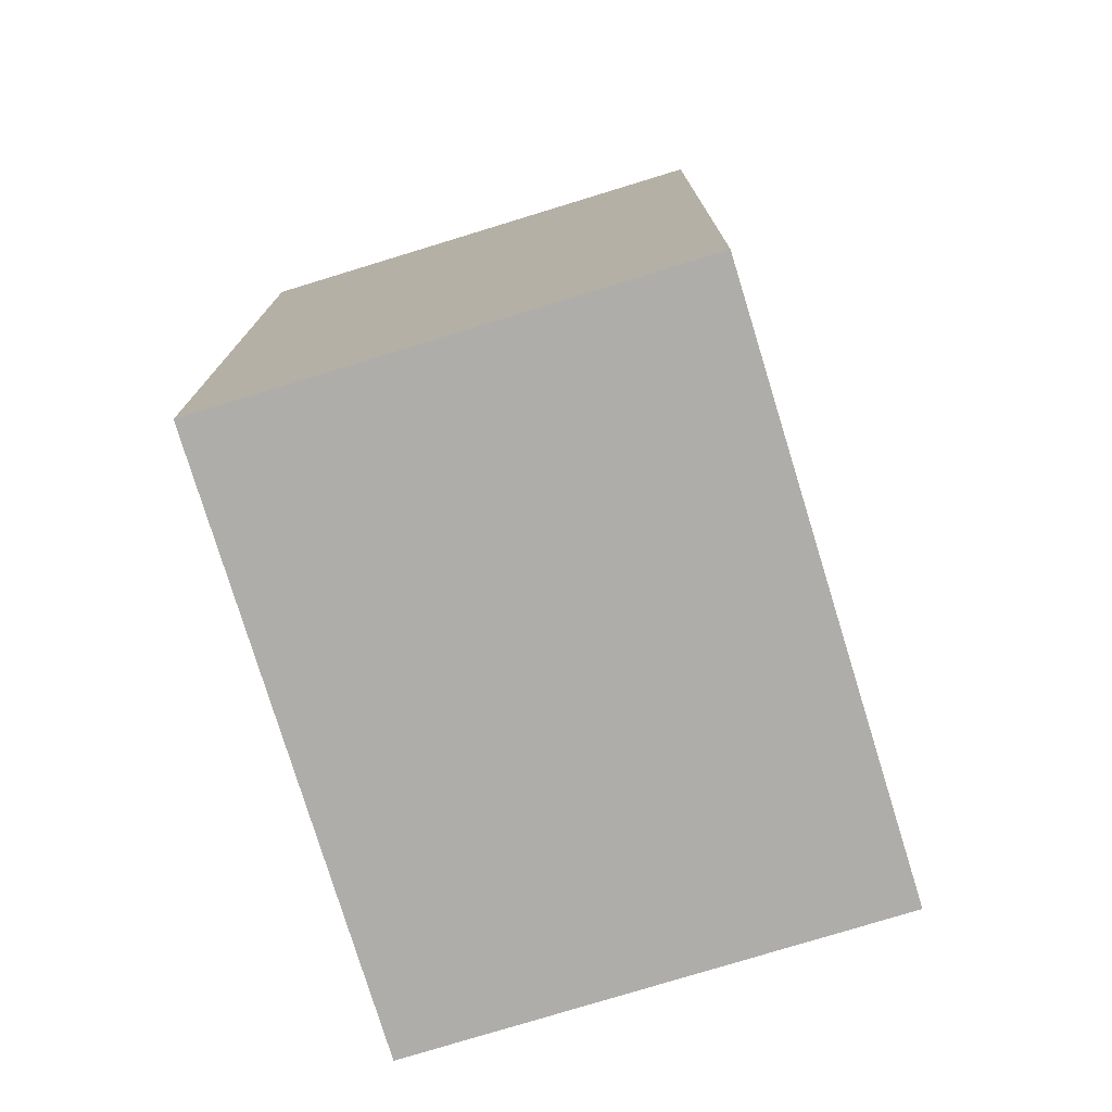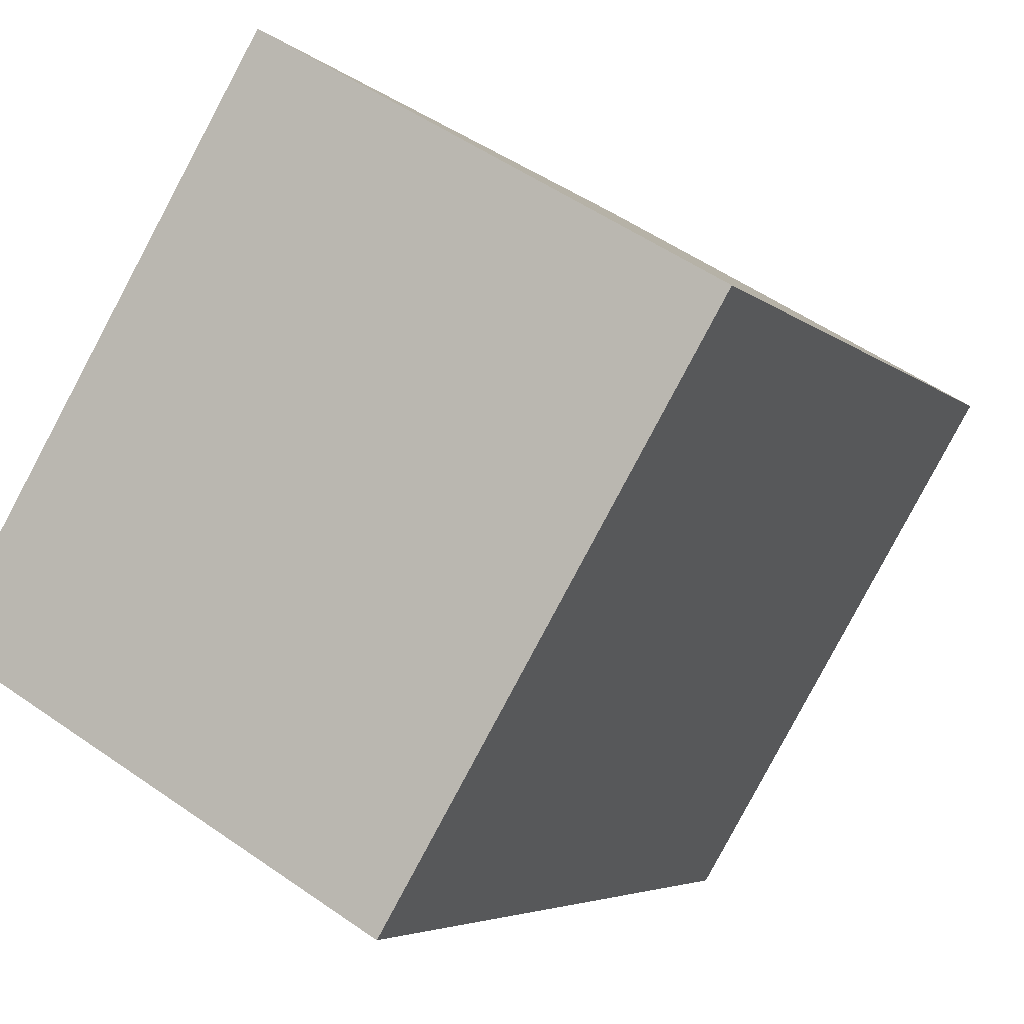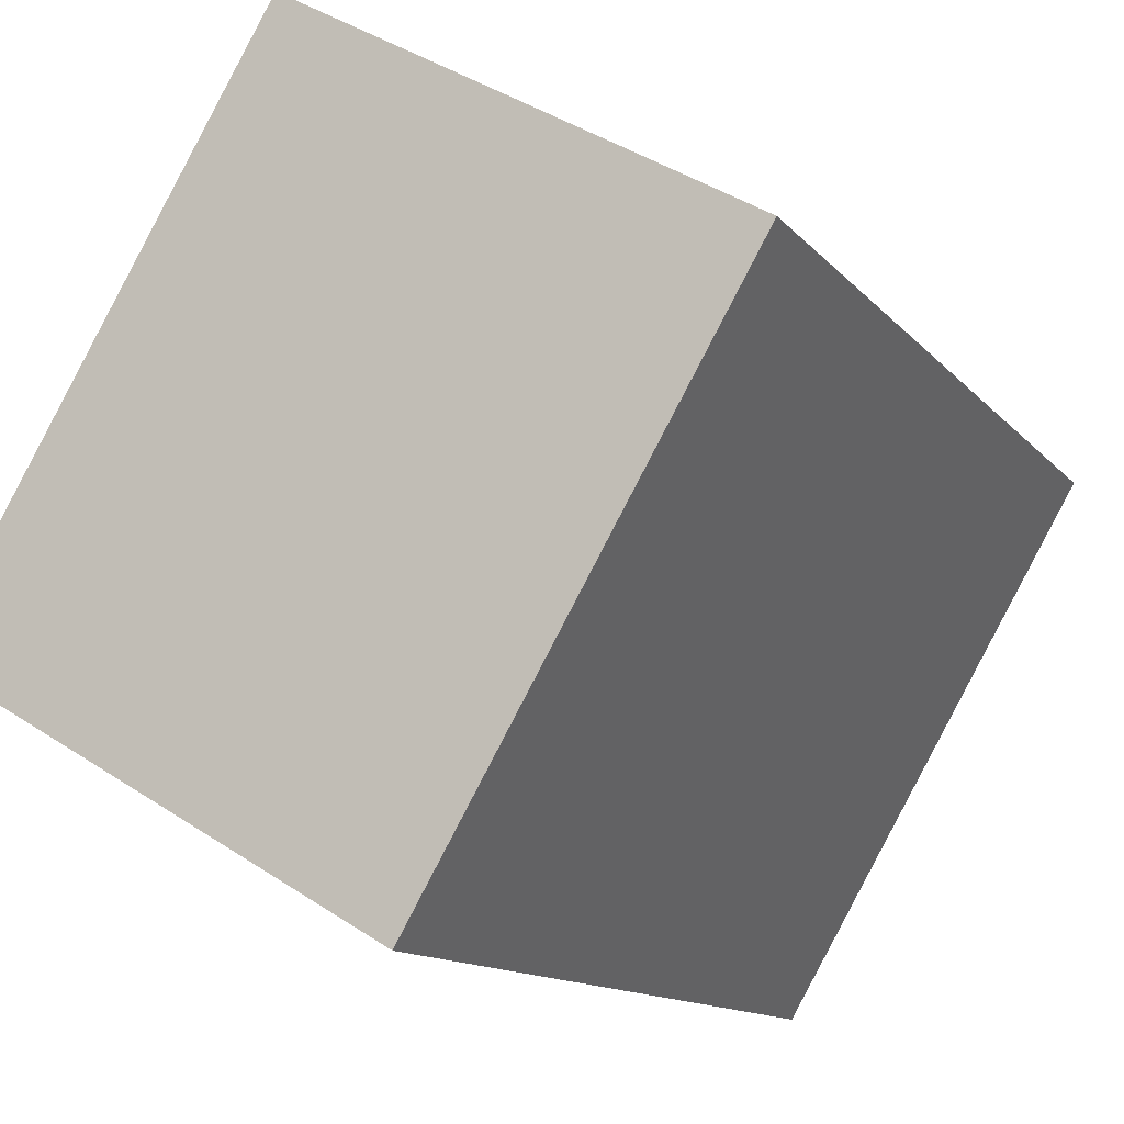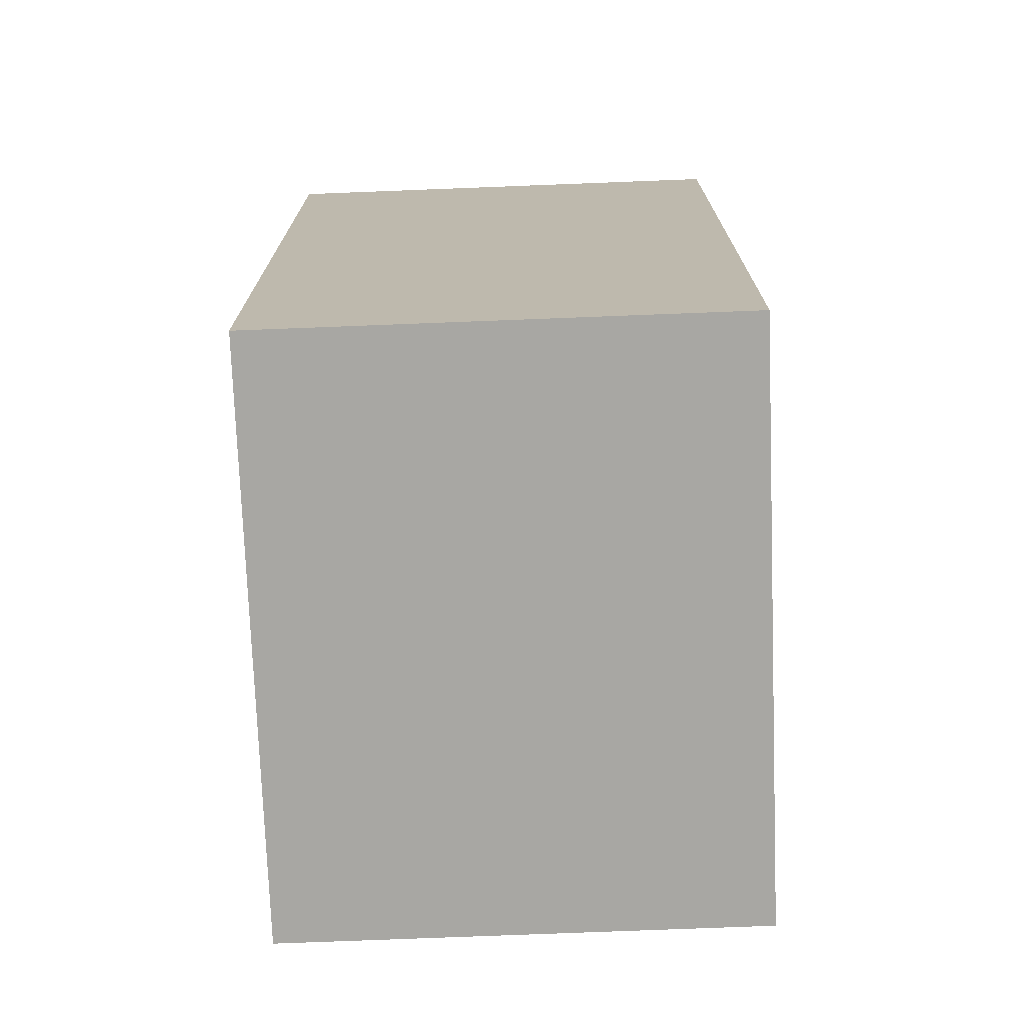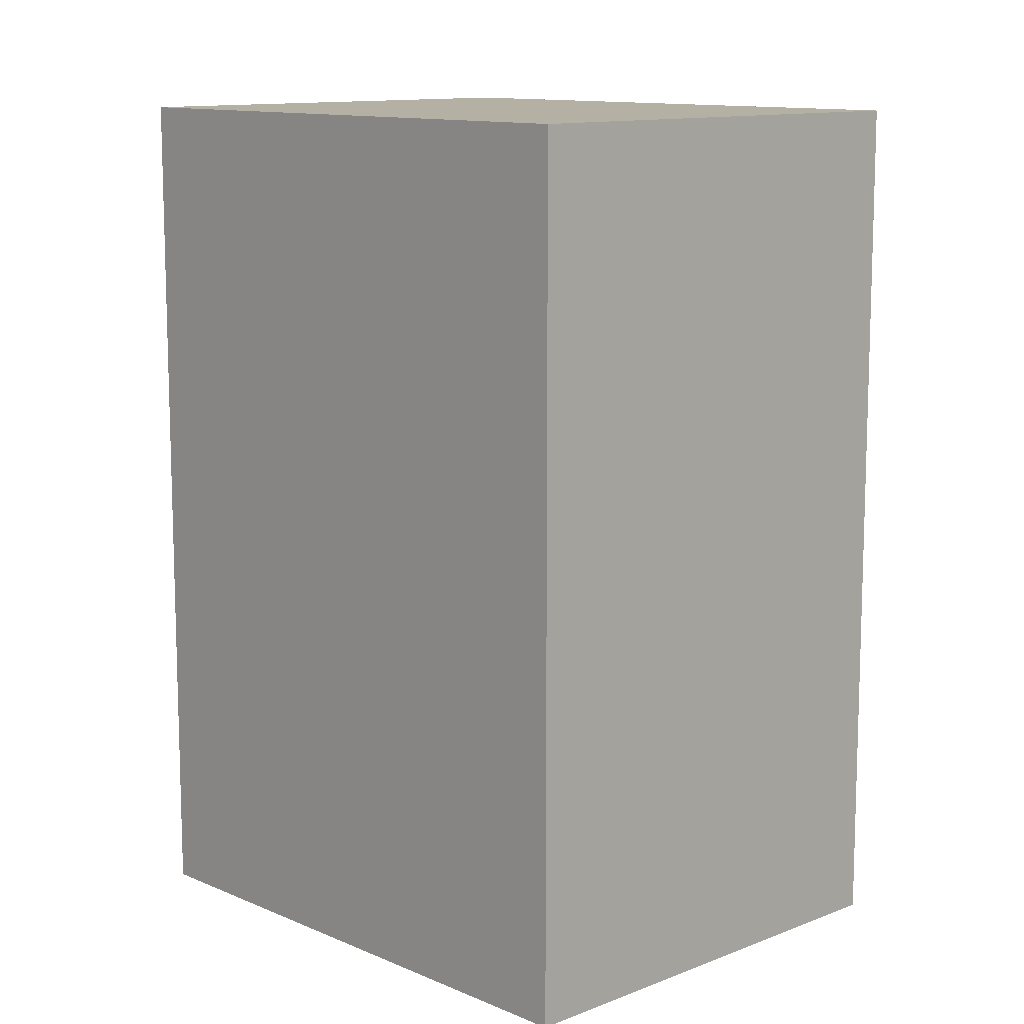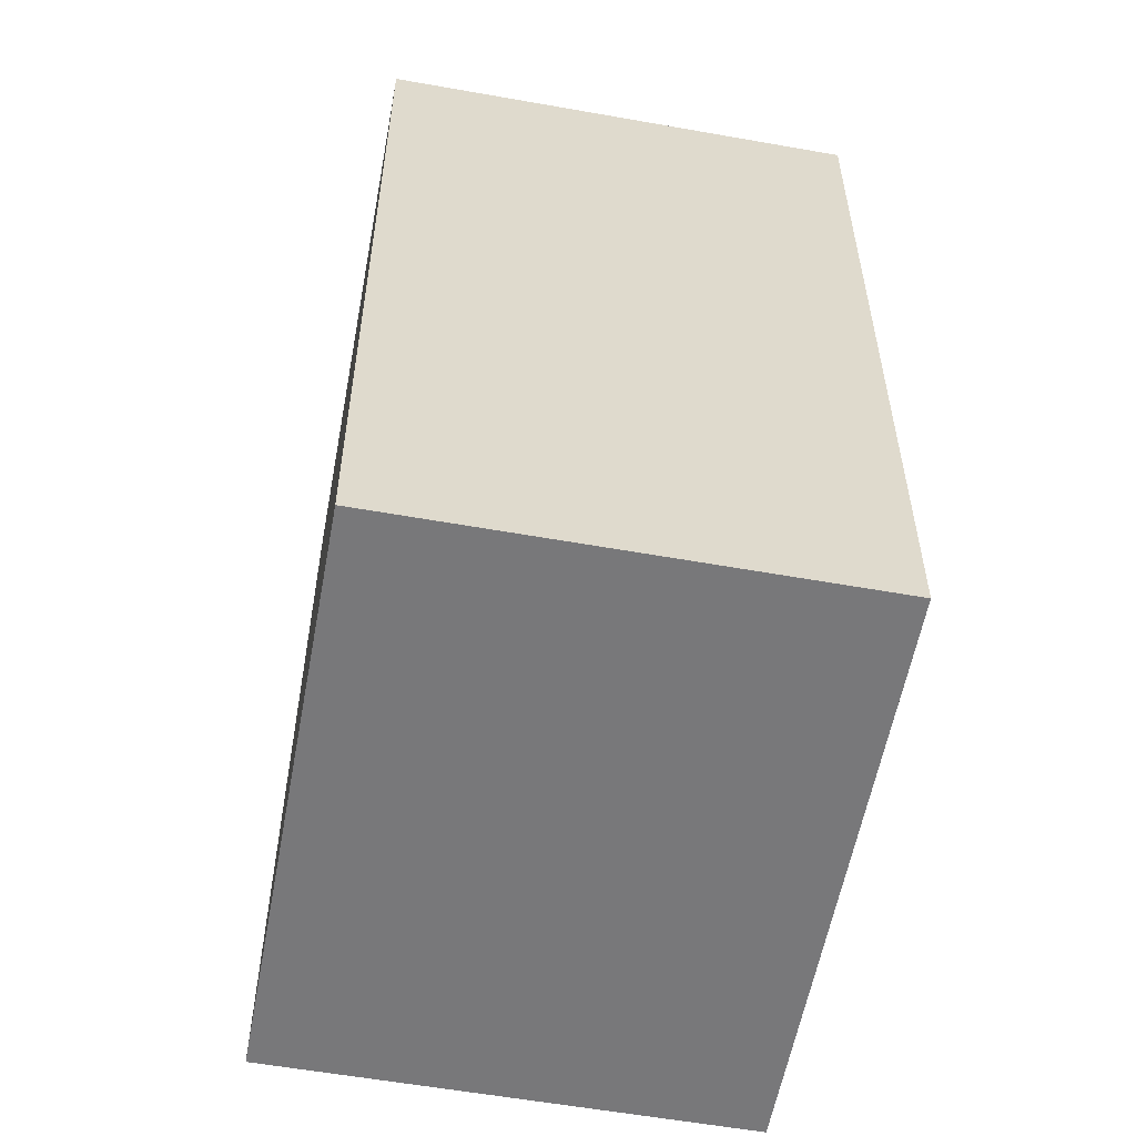
<metadata>
{"format":"obj","ext":"obj","renderer":"f3d","projection":"perspective","resolution":1024,"background":"white","views":[{"elev":-77.3,"azim":47.4,"up":"+Y"},{"elev":-4.4,"azim":21.7,"up":"+Z"},{"elev":-12.3,"azim":23.5,"up":"+Z"},{"elev":-74.5,"azim":32.6,"up":"+Y"},{"elev":11.6,"azim":166.6,"up":"+Y"},{"elev":-57.5,"azim":19.9,"up":"+Y"}]}
</metadata>
<code>
v  3.809 4.646 1.443
v  0 4.646 2.845e-16
v  1.603 4.646 2.736
v  2.206 4.646 -1.292
v  1.603 -1.675e-16 2.736
v  3.809 -8.836e-17 1.443
v  2.206 7.911e-17 -1.292
v  0 0 0
g defaultobject
f 1 2 3
f 2 1 4
f 5 1 3
f 1 5 6
f 6 4 1
f 4 6 7
f 7 2 4
f 2 7 8
f 8 3 2
f 3 8 5
f 8 6 5
f 6 8 7

</code>
